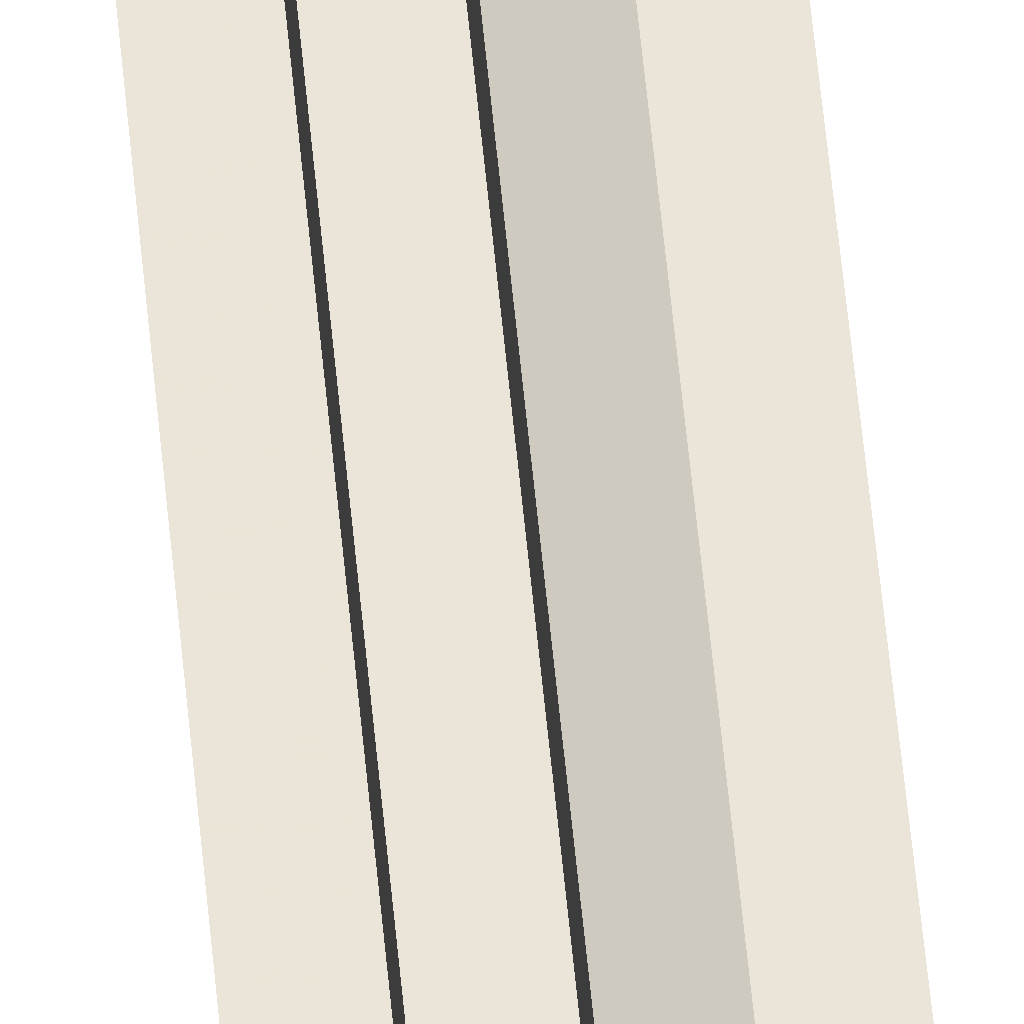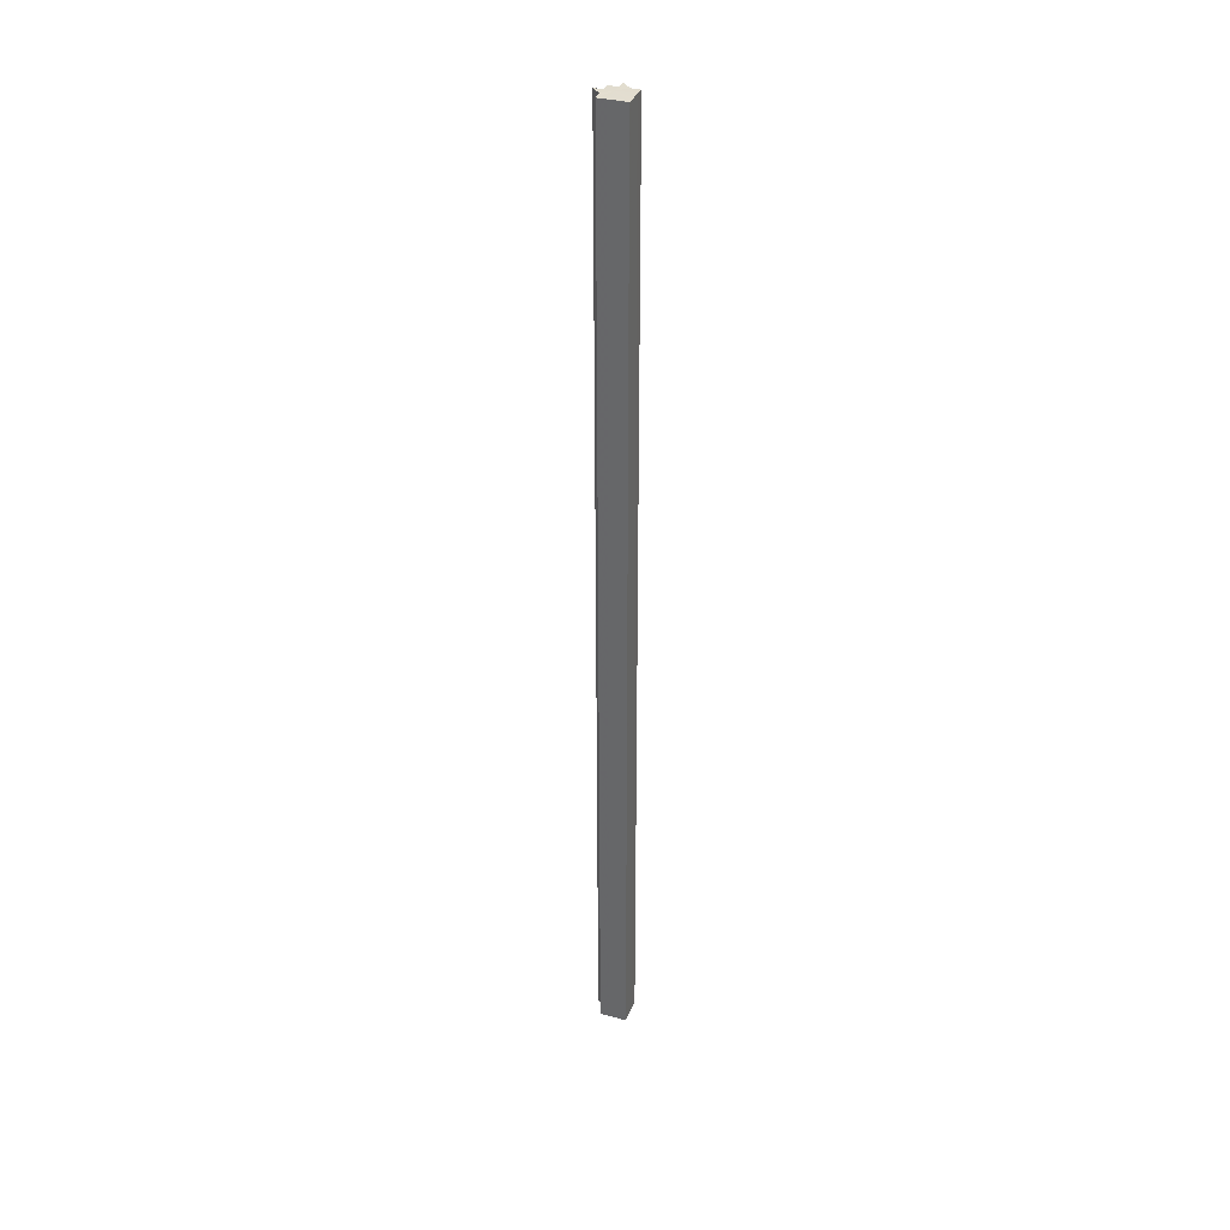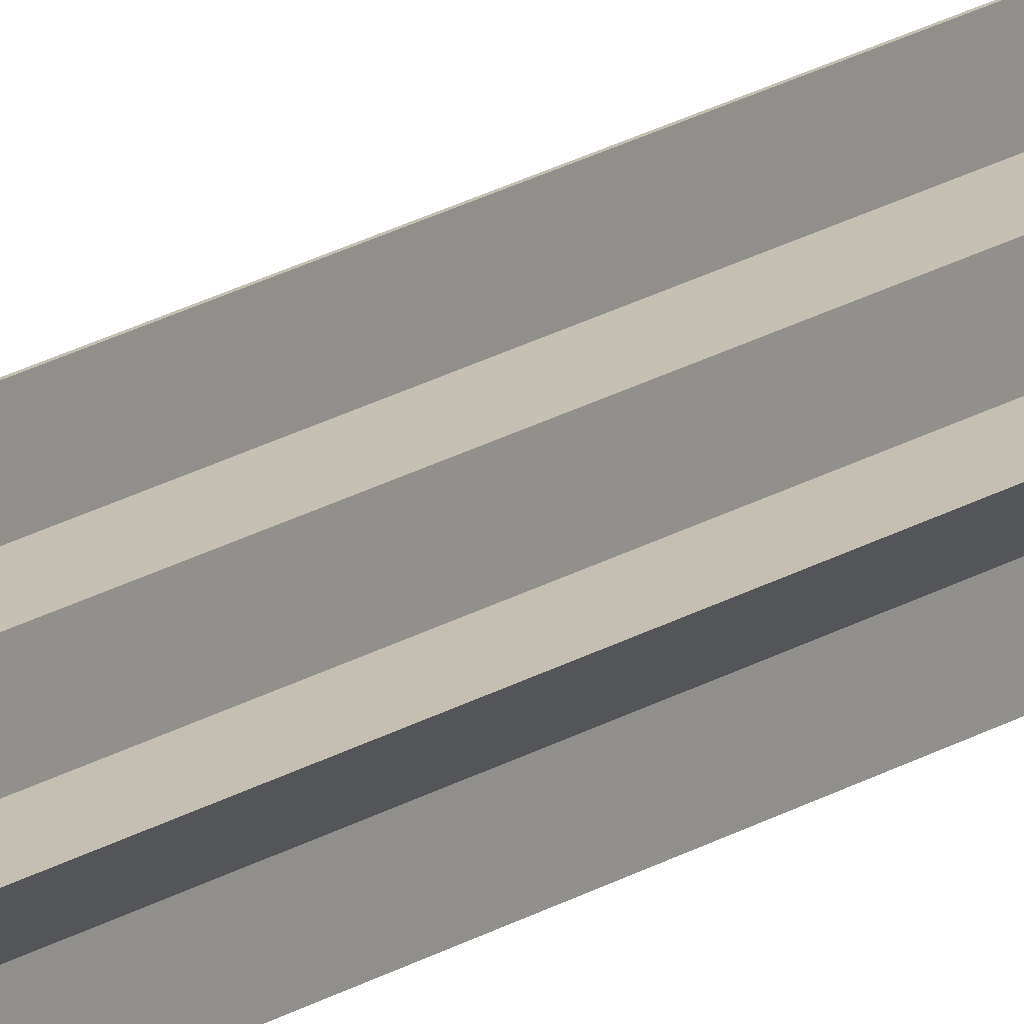
<metadata>
{"format":"obj","ext":"obj","renderer":"f3d","projection":"perspective","resolution":1024,"background":"white","views":[{"elev":45.1,"azim":175.5,"up":"+Y"},{"elev":35.0,"azim":-70.1,"up":"+Z"},{"elev":17.9,"azim":38.2,"up":"+Y"}]}
</metadata>
<code>
o 3859
v 2166 1906 17
v 2166 1906 17
v 2166 1906 18.07
v 2166 1906 18.07
v 2166 1906 17
v 2166 1906 18.07
v 2166 1906 18.07
v 2166 1906 18.07
v 2166 1906 18.07
v 2166 1906 18.07
v 2166 1906 18.07
v 2166 1906 18.07
v 2166 1906 18.07
v 2166 1906 18.07
v 2166 1906 18.07
v 2166 1906 18.07
v 2166 1906 18.07
v 2166 1906 18.07
v 2166 1906 18.07
v 2166 1906 18.07
v 2166 1906 18.07
v 2166 1906 17
v 2166 1906 17
v 2166 1906 17
v 2166 1906 17
v 2166 1906 18.07
v 2166 1906 18.07
v 2166 1906 17
v 2166 1906 18.07
v 2166 1906 17
v 2166 1906 17
v 2166 1906 17
v 2166 1906 17
v 2166 1906 17
v 2166 1906 18.07
v 2166 1906 17
v 2166 1906 18.07
v 2166 1906 18.07
v 2166 1906 17
v 2166 1906 18.07
v 2166 1906 17
v 2166 1906 17
v 2166 1906 18.07
v 2166 1906 17
v 2166 1906 17
v 2166 1906 17
v 2166 1906 17
v 2166 1906 18.07
v 2166 1906 17
v 2166 1906 18.07
v 2166 1906 17
v 2166 1906 17
v 2166 1906 17
v 2166 1906 18.07
v 2166 1906 18.07
v 2166 1906 18.07
v 2166 1906 18.07
v 2166 1906 18.07
v 2166 1906 17
v 2166 1906 18.07
v 2166 1906 17
v 2166 1906 18.07
v 2166 1906 17
v 2166 1906 17
v 2166 1906 17
v 2166 1906 17
v 2166 1906 18.07
v 2166 1906 17
v 2166 1906 17
v 2166 1906 17
v 2166 1906 18.07
v 2166 1906 17
v 2166 1906 18.07
v 2166 1906 17
v 2166 1906 17
v 2166 1906 18.07
v 2166 1906 17
v 2166 1906 18.07
v 2166 1906 17
v 2166 1906 18.07
v 2166 1906 18.07
v 2166 1906 17
v 2166 1906 17
v 2166 1906 17
v 2166 1906 17
v 2166 1906 18.07
f 1 2 3
f 4 5 6
f 7 6 8
f 7 8 9
f 7 10 11
f 7 12 10
f 7 13 12
f 7 14 13
f 7 15 14
f 7 16 15
f 7 17 16
f 7 18 17
f 7 19 18
f 7 20 19
f 21 22 20
f 23 24 22
f 23 25 24
f 26 25 27
f 23 28 25
f 29 30 26
f 23 31 28
f 32 33 29
f 33 34 35
f 23 36 31
f 37 36 38
f 23 39 36
f 40 41 37
f 23 42 39
f 43 44 40
f 45 46 43
f 46 47 48
f 47 49 50
f 23 51 42
f 23 52 51
f 23 53 52
f 54 51 55
f 56 53 57
f 58 59 54
f 60 61 56
f 62 63 58
f 64 65 60
f 65 66 67
f 68 69 62
f 69 70 71
f 70 72 73
f 74 75 76
f 76 77 78
f 23 77 5
f 23 79 77
f 80 79 81
f 82 83 80
f 84 85 86

</code>
